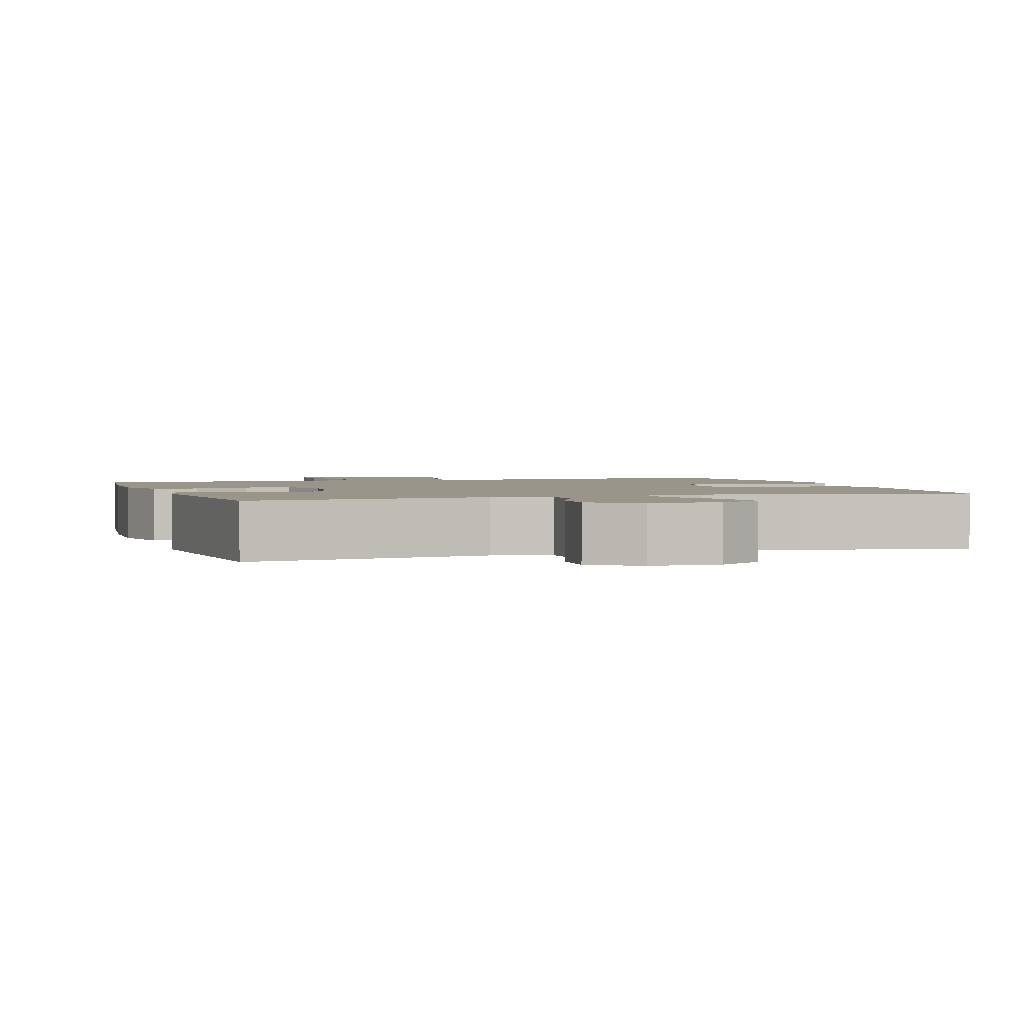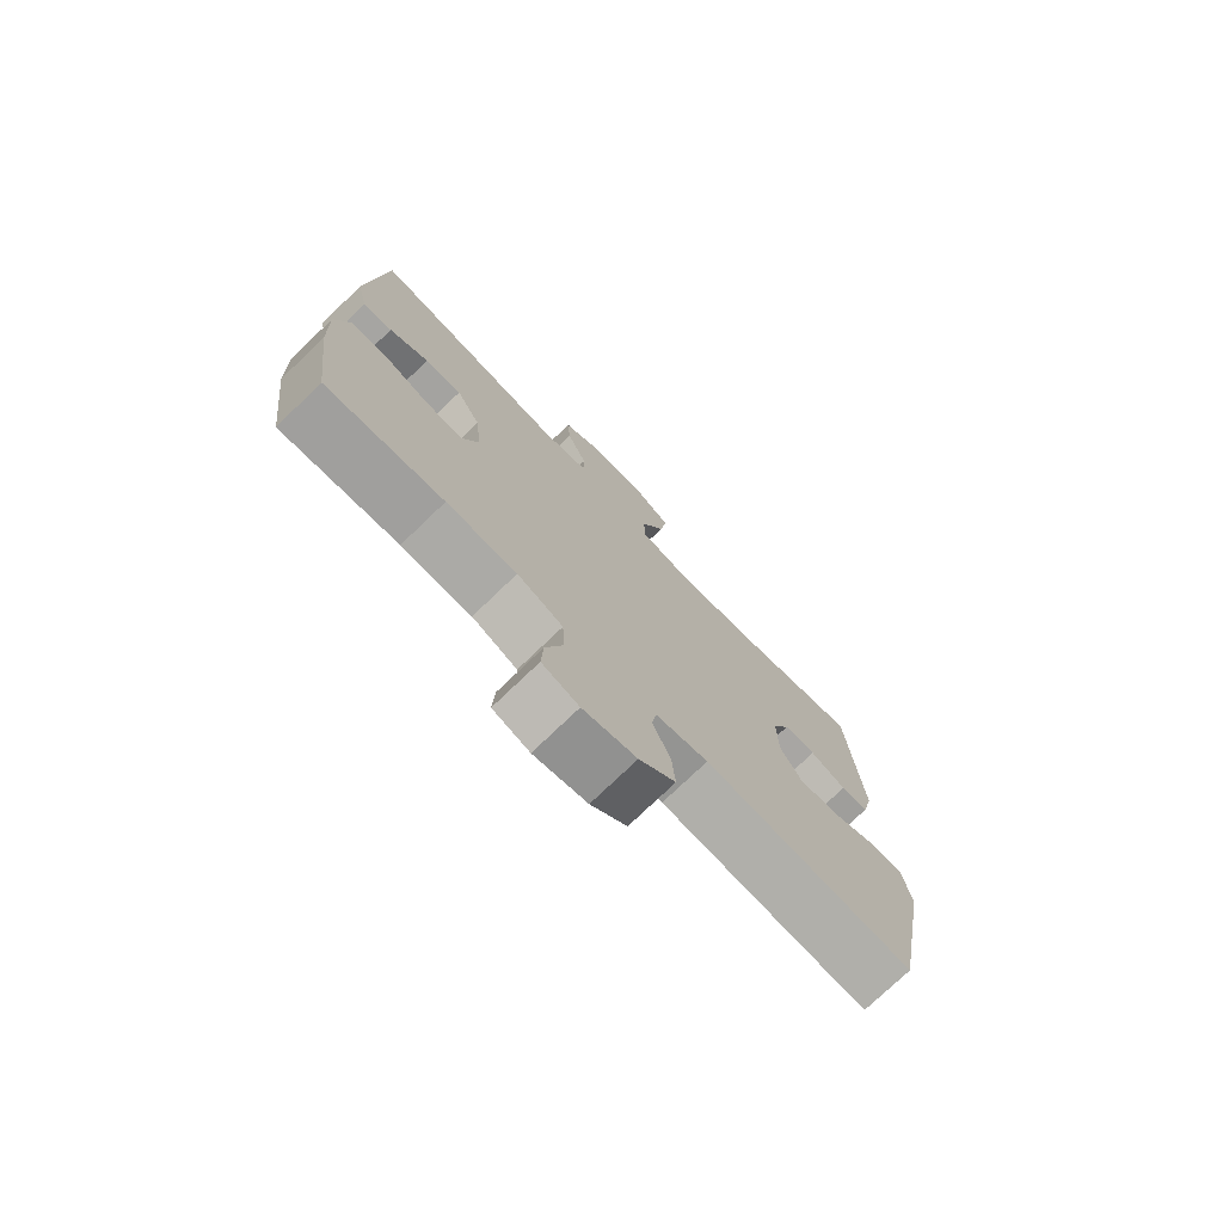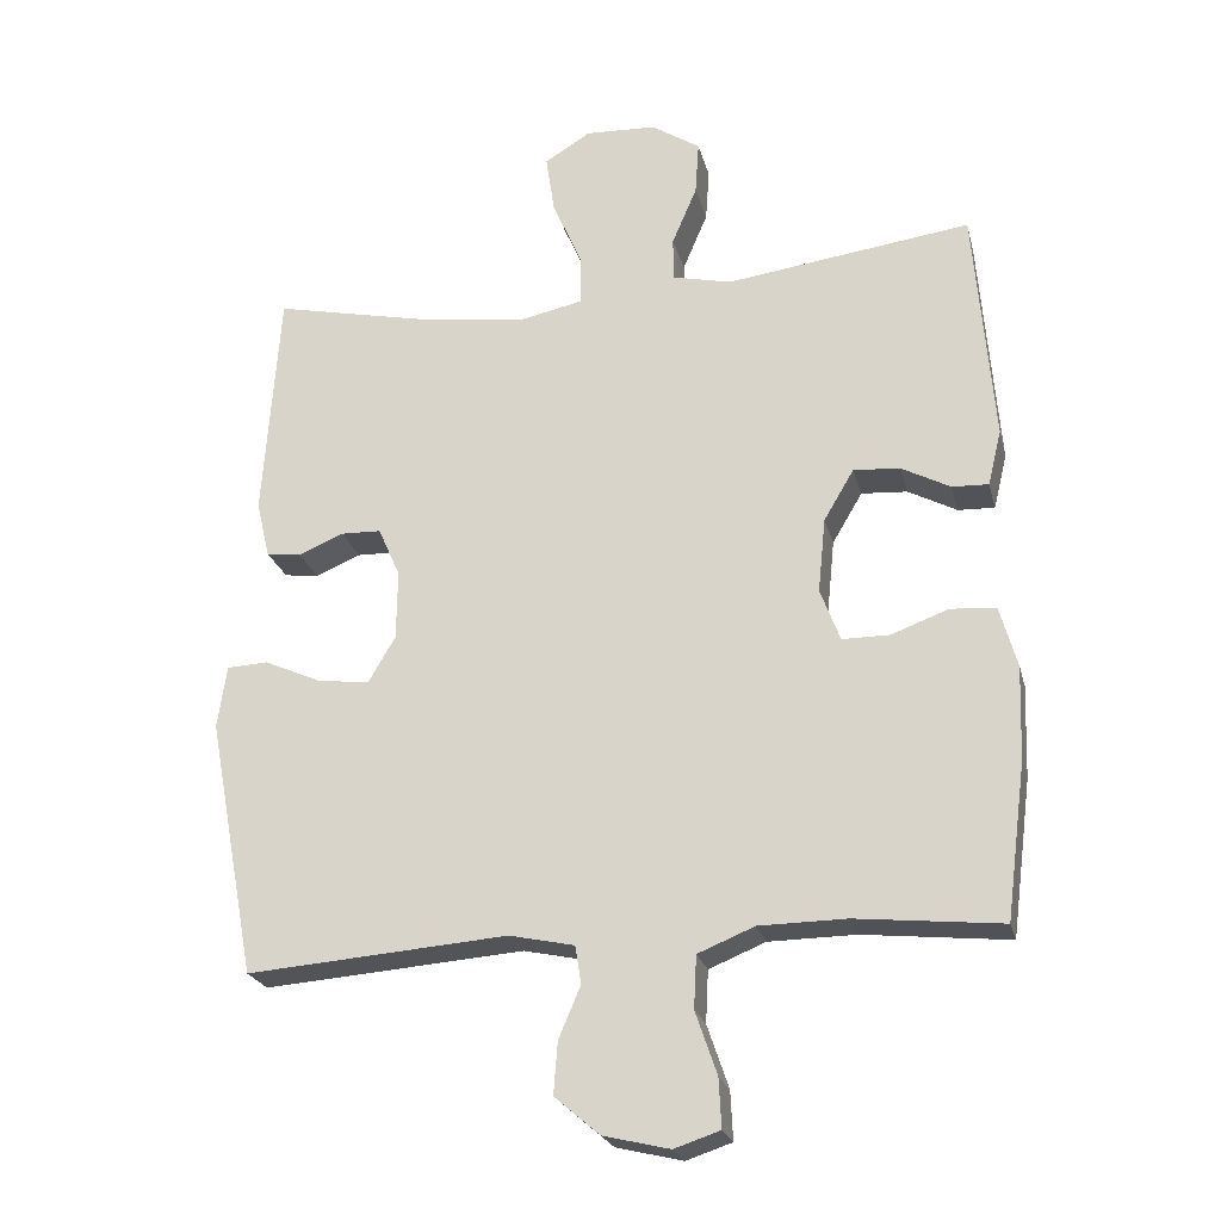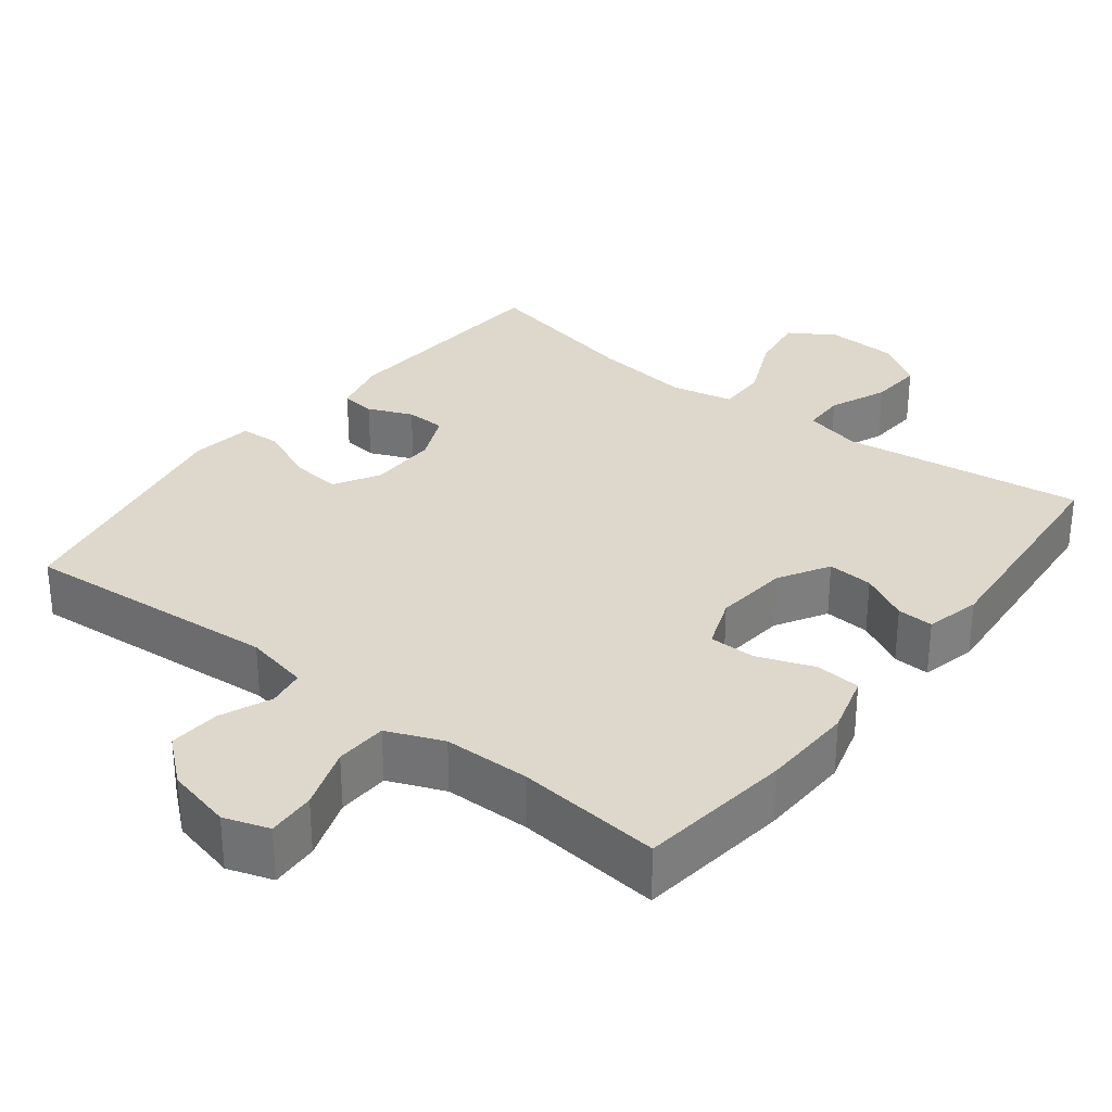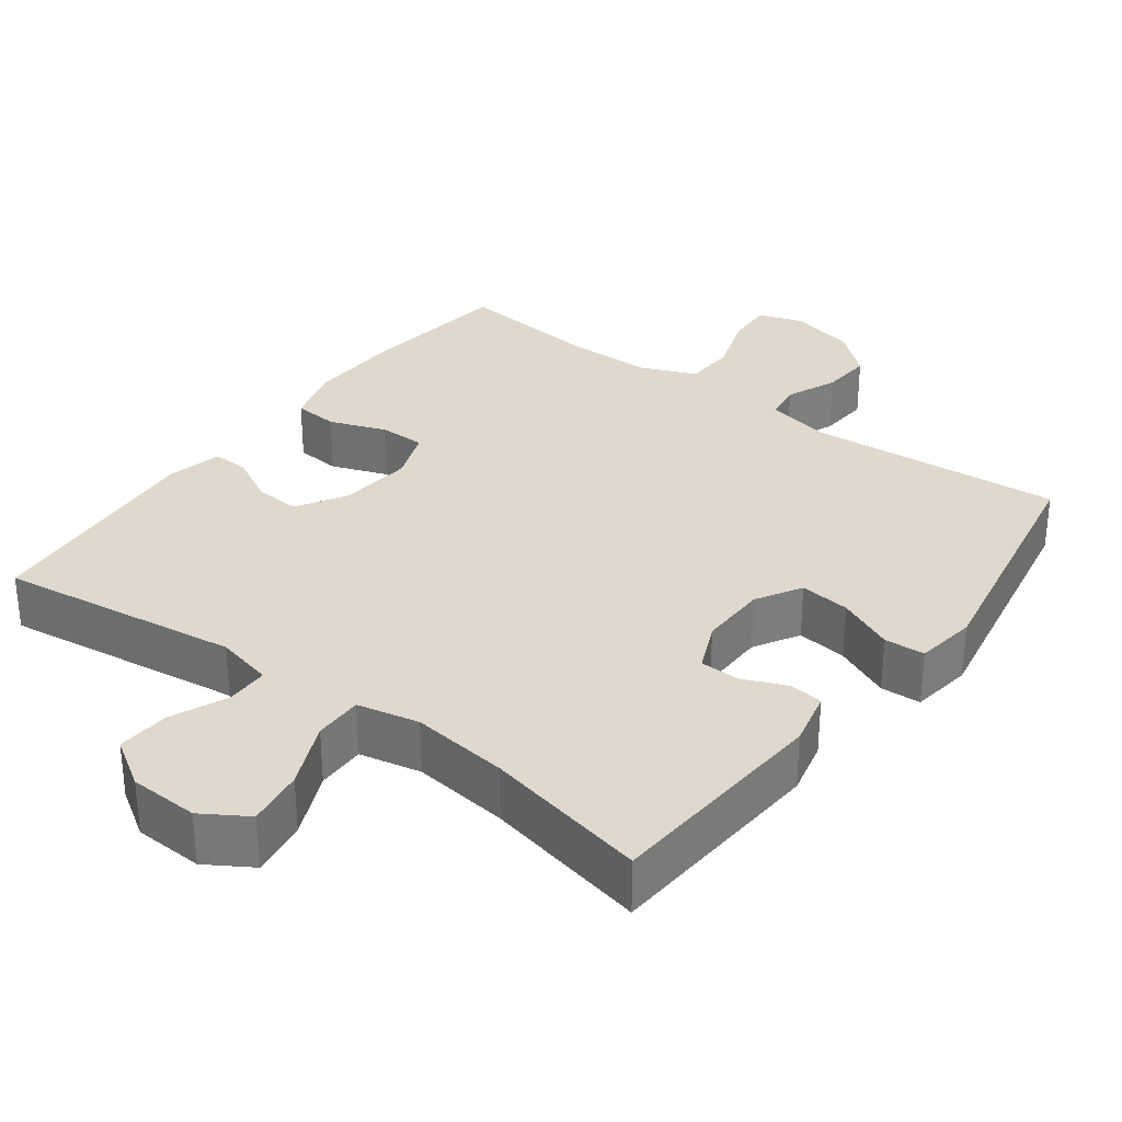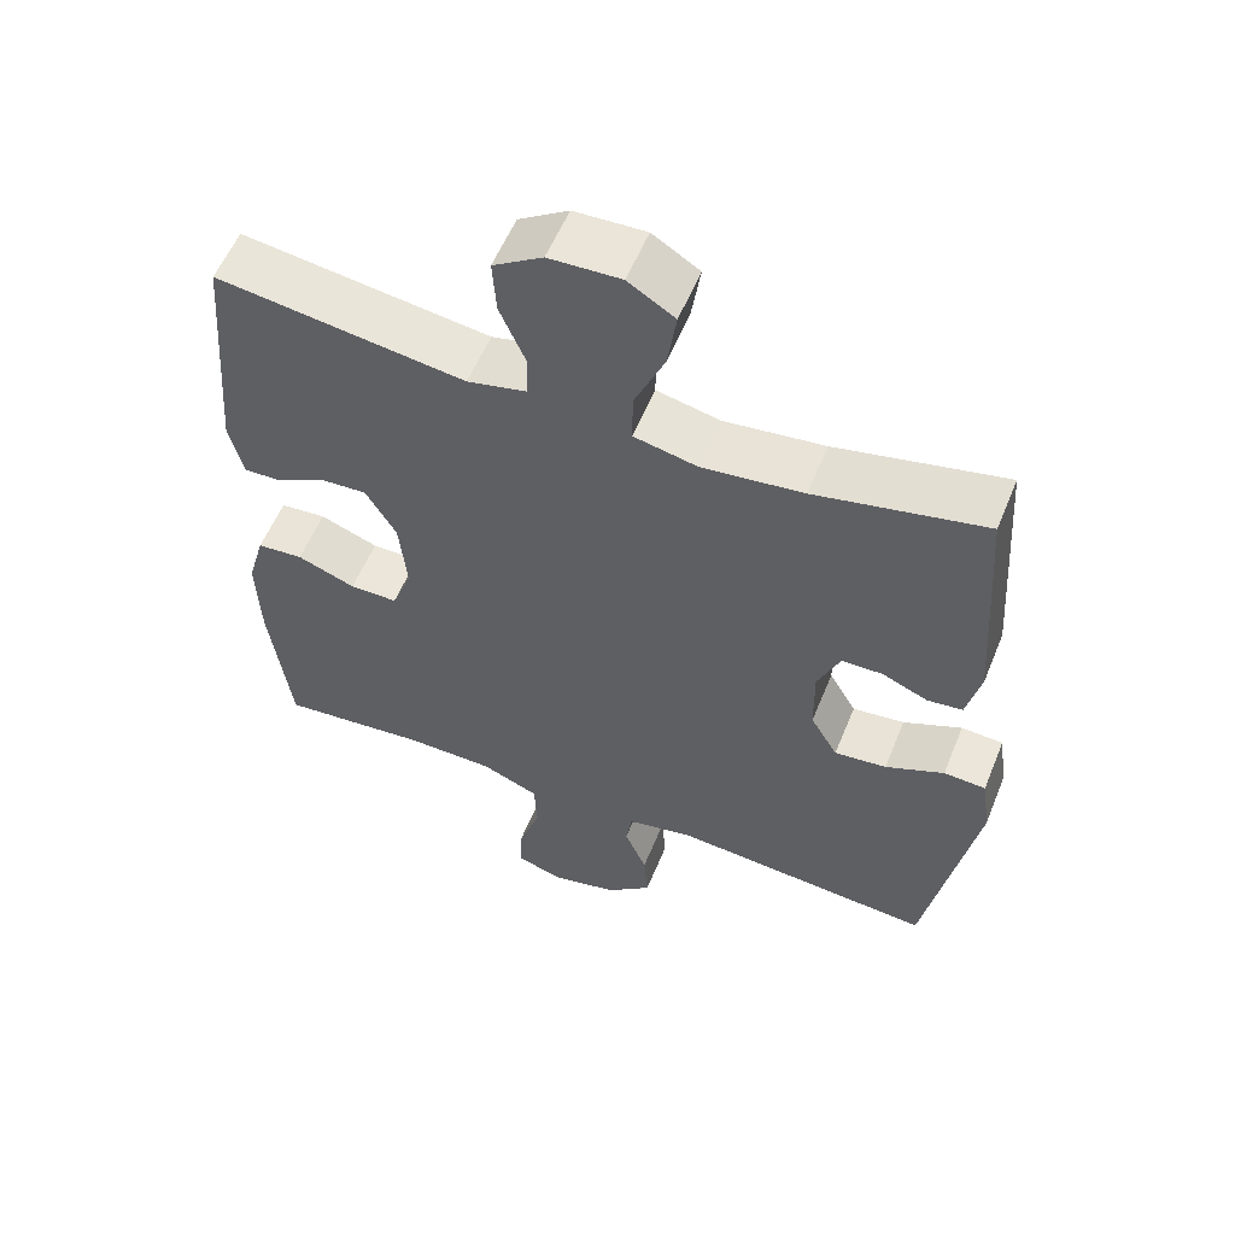
<metadata>
{"format":"obj","ext":"obj","renderer":"f3d","projection":"perspective","resolution":1024,"background":"white","views":[{"elev":2.1,"azim":-18.0,"up":"+Y"},{"elev":-75.3,"azim":-46.1,"up":"+Z"},{"elev":-23.0,"azim":-166.5,"up":"+Z"},{"elev":31.3,"azim":-142.2,"up":"+Y"},{"elev":31.9,"azim":36.7,"up":"+Y"},{"elev":56.7,"azim":22.1,"up":"+Z"}]}
</metadata>
<code>
o path6144
v 0.2698 0.0375 0.4629
v 0.1342 0.0375 0.4463
v 0.04813 0.0375 0.4647
v 0.049 0.0375 0.5329
v 0.08962 0.0375 0.6252
v 0.1016 0.0375 0.7055
v 0.03839 0.0375 0.7446
v -0.05843 0.0375 0.7405
v -0.1254 0.0375 0.6976
v -0.1204 0.0375 0.6243
v -0.0863 0.0375 0.5443
v -0.08715 0.0375 0.4853
v -0.1674 0.0375 0.4667
v -0.5036 0.0375 0.5121
v -0.53 0.0375 0.1882
v -0.5113 0.0375 0.1124
v -0.4612 0.0375 0.1144
v -0.3942 0.0375 0.1495
v -0.3309 0.0375 0.1537
v -0.2897 0.0375 0.08399
v -0.2793 0.0375 -0.01817
v -0.3064 0.0375 -0.09012
v -0.3712 0.0375 -0.09024
v -0.4499 0.0375 -0.06107
v -0.512 0.0375 -0.06616
v -0.5356 0.0375 -0.1495
v -0.531 0.0375 -0.277
v -0.5036 0.0375 -0.4898
v -0.3037 0.0375 -0.4695
v -0.1842 0.0375 -0.4711
v -0.1065 0.0375 -0.5028
v -0.103 0.0375 -0.5746
v -0.1326 0.0375 -0.661
v -0.1359 0.0375 -0.7278
v -0.0731 0.0375 -0.7486
v 0.01782 0.0375 -0.7271
v 0.07928 0.0375 -0.6746
v 0.07374 0.0375 -0.6037
v 0.04376 0.0375 -0.5327
v 0.05189 0.0375 -0.4809
v 0.141 0.0375 -0.4619
v 0.4981 0.0375 -0.4898
v 0.564 0.0375 -0.1364
v 0.5515 0.0375 -0.05078
v 0.4949 0.0375 -0.0478
v 0.416 0.0375 -0.08278
v 0.3456 0.0375 -0.09088
v 0.3088 0.0375 -0.02797
v 0.3074 0.0375 0.06728
v 0.3376 0.0375 0.1355
v 0.3926 0.0375 0.137
v 0.4544 0.0375 0.1111
v 0.502 0.0375 0.1168
v 0.5205 0.0375 0.195
v 0.4981 0.0375 0.5121
v 0.2698 -0.0375 0.4629
v 0.1342 -0.0375 0.4463
v 0.04813 -0.0375 0.4647
v 0.049 -0.0375 0.5329
v 0.08962 -0.0375 0.6252
v 0.1016 -0.0375 0.7055
v 0.03839 -0.0375 0.7446
v -0.05843 -0.0375 0.7405
v -0.1254 -0.0375 0.6976
v -0.1204 -0.0375 0.6243
v -0.0863 -0.0375 0.5443
v -0.08715 -0.0375 0.4853
v -0.1674 -0.0375 0.4667
v -0.5036 -0.0375 0.5121
v -0.53 -0.0375 0.1882
v -0.5113 -0.0375 0.1124
v -0.4612 -0.0375 0.1144
v -0.3942 -0.0375 0.1495
v -0.3309 -0.0375 0.1537
v -0.2897 -0.0375 0.08399
v -0.2793 -0.0375 -0.01817
v -0.3064 -0.0375 -0.09012
v -0.3712 -0.0375 -0.09024
v -0.4499 -0.0375 -0.06107
v -0.512 -0.0375 -0.06616
v -0.5356 -0.0375 -0.1495
v -0.531 -0.0375 -0.277
v -0.5036 -0.0375 -0.4898
v -0.3037 -0.0375 -0.4695
v -0.1842 -0.0375 -0.4711
v -0.1065 -0.0375 -0.5028
v -0.103 -0.0375 -0.5746
v -0.1326 -0.0375 -0.661
v -0.1359 -0.0375 -0.7278
v -0.0731 -0.0375 -0.7486
v 0.01782 -0.0375 -0.7271
v 0.07928 -0.0375 -0.6746
v 0.07374 -0.0375 -0.6037
v 0.04376 -0.0375 -0.5327
v 0.05189 -0.0375 -0.4809
v 0.141 -0.0375 -0.4619
v 0.4981 -0.0375 -0.4898
v 0.564 -0.0375 -0.1364
v 0.5515 -0.0375 -0.05078
v 0.4949 -0.0375 -0.0478
v 0.416 -0.0375 -0.08278
v 0.3456 -0.0375 -0.09088
v 0.3088 -0.0375 -0.02797
v 0.3074 -0.0375 0.06728
v 0.3376 -0.0375 0.1355
v 0.3926 -0.0375 0.137
v 0.4544 -0.0375 0.1111
v 0.502 -0.0375 0.1168
v 0.5205 -0.0375 0.195
v 0.4981 -0.0375 0.5121
v -0.512 0.0375 -0.06616
v -0.512 0.0375 -0.06616
v -0.5356 0.0375 -0.1495
v -0.531 0.0375 -0.277
v -0.53 0.0375 0.1882
v -0.5113 0.0375 0.1124
v -0.5113 0.0375 0.1124
v -0.5036 0.0375 0.5121
v -0.5036 0.0375 0.5121
v -0.4499 0.0375 -0.06107
v -0.4612 0.0375 0.1144
v -0.5036 0.0375 -0.4898
v -0.5036 0.0375 -0.4898
v -0.3942 0.0375 0.1495
v -0.3712 0.0375 -0.09024
v -0.3037 0.0375 -0.4695
v -0.3309 0.0375 0.1537
v -0.3309 0.0375 0.1537
v -0.3064 0.0375 -0.09012
v -0.3064 0.0375 -0.09012
v -0.2897 0.0375 0.08399
v -0.2793 0.0375 -0.01817
v -0.1842 0.0375 -0.4711
v -0.1674 0.0375 0.4667
v -0.1065 0.0375 -0.5028
v -0.1065 0.0375 -0.5028
v -0.08715 0.0375 0.4853
v -0.08715 0.0375 0.4853
v -0.1326 0.0375 -0.661
v -0.1359 0.0375 -0.7278
v -0.1359 0.0375 -0.7278
v -0.0731 0.0375 -0.7486
v -0.103 0.0375 -0.5746
v -0.05843 0.0375 0.7405
v -0.1254 0.0375 0.6976
v -0.1254 0.0375 0.6976
v -0.1204 0.0375 0.6243
v -0.0863 0.0375 0.5443
v 0.01782 0.0375 -0.7271
v 0.03839 0.0375 0.7446
v 0.07928 0.0375 -0.6746
v 0.1016 0.0375 0.7055
v 0.1016 0.0375 0.7055
v 0.04813 0.0375 0.4647
v 0.04813 0.0375 0.4647
v 0.049 0.0375 0.5329
v 0.04376 0.0375 -0.5327
v 0.05189 0.0375 -0.4809
v 0.05189 0.0375 -0.4809
v 0.07374 0.0375 -0.6037
v 0.1342 0.0375 0.4463
v 0.08962 0.0375 0.6252
v 0.141 0.0375 -0.4619
v 0.2698 0.0375 0.4629
v 0.3088 0.0375 -0.02797
v 0.3074 0.0375 0.06728
v 0.3376 0.0375 0.1355
v 0.3376 0.0375 0.1355
v 0.3456 0.0375 -0.09088
v 0.3456 0.0375 -0.09088
v 0.3926 0.0375 0.137
v 0.416 0.0375 -0.08278
v 0.4544 0.0375 0.1111
v 0.4949 0.0375 -0.0478
v 0.502 0.0375 0.1168
v 0.502 0.0375 0.1168
v 0.4981 0.0375 0.5121
v 0.4981 0.0375 0.5121
v 0.4981 0.0375 -0.4898
v 0.4981 0.0375 -0.4898
v 0.5515 0.0375 -0.05078
v 0.5515 0.0375 -0.05078
v 0.5205 0.0375 0.195
v 0.564 0.0375 -0.1364
v -0.512 -0.0375 -0.06616
v -0.512 -0.0375 -0.06616
v -0.5356 -0.0375 -0.1495
v -0.531 -0.0375 -0.277
v -0.53 -0.0375 0.1882
v -0.5113 -0.0375 0.1124
v -0.5113 -0.0375 0.1124
v -0.5036 -0.0375 0.5121
v -0.5036 -0.0375 0.5121
v -0.4499 -0.0375 -0.06107
v -0.4612 -0.0375 0.1144
v -0.5036 -0.0375 -0.4898
v -0.5036 -0.0375 -0.4898
v -0.3942 -0.0375 0.1495
v -0.3712 -0.0375 -0.09024
v -0.3037 -0.0375 -0.4695
v -0.3309 -0.0375 0.1537
v -0.3309 -0.0375 0.1537
v -0.3064 -0.0375 -0.09012
v -0.3064 -0.0375 -0.09012
v -0.2897 -0.0375 0.08399
v -0.2793 -0.0375 -0.01817
v -0.1842 -0.0375 -0.4711
v -0.1674 -0.0375 0.4667
v -0.1065 -0.0375 -0.5028
v -0.1065 -0.0375 -0.5028
v -0.08715 -0.0375 0.4853
v -0.08715 -0.0375 0.4853
v -0.1326 -0.0375 -0.661
v -0.1359 -0.0375 -0.7278
v -0.1359 -0.0375 -0.7278
v -0.0731 -0.0375 -0.7486
v -0.103 -0.0375 -0.5746
v -0.05843 -0.0375 0.7405
v -0.1254 -0.0375 0.6976
v -0.1254 -0.0375 0.6976
v -0.1204 -0.0375 0.6243
v -0.0863 -0.0375 0.5443
v 0.01782 -0.0375 -0.7271
v 0.03839 -0.0375 0.7446
v 0.07928 -0.0375 -0.6746
v 0.1016 -0.0375 0.7055
v 0.1016 -0.0375 0.7055
v 0.04813 -0.0375 0.4647
v 0.04813 -0.0375 0.4647
v 0.049 -0.0375 0.5329
v 0.04376 -0.0375 -0.5327
v 0.05189 -0.0375 -0.4809
v 0.05189 -0.0375 -0.4809
v 0.07374 -0.0375 -0.6037
v 0.1342 -0.0375 0.4463
v 0.08962 -0.0375 0.6252
v 0.141 -0.0375 -0.4619
v 0.2698 -0.0375 0.4629
v 0.3088 -0.0375 -0.02797
v 0.3074 -0.0375 0.06728
v 0.3376 -0.0375 0.1355
v 0.3376 -0.0375 0.1355
v 0.3456 -0.0375 -0.09088
v 0.3456 -0.0375 -0.09088
v 0.3926 -0.0375 0.137
v 0.416 -0.0375 -0.08278
v 0.4544 -0.0375 0.1111
v 0.4949 -0.0375 -0.0478
v 0.502 -0.0375 0.1168
v 0.502 -0.0375 0.1168
v 0.4981 -0.0375 0.5121
v 0.4981 -0.0375 0.5121
v 0.4981 -0.0375 -0.4898
v 0.4981 -0.0375 -0.4898
v 0.5515 -0.0375 -0.05078
v 0.5515 -0.0375 -0.05078
v 0.5205 -0.0375 0.195
v 0.564 -0.0375 -0.1364
f 223 213 216
f 248 258 255
f 249 257 247
f 232 207 209
f 258 246 253
f 234 217 223
f 237 239 232
f 188 203 199
f 240 228 205
f 241 235 240
f 236 222 230
f 238 257 251
f 231 217 234
f 245 238 241
f 216 213 214
f 230 211 228
f 206 203 232
f 228 211 205
f 231 209 217
f 203 207 232
f 235 241 238
f 188 199 187
f 198 189 195
f 187 194 185
f 246 258 248
f 207 203 200
f 211 208 205
f 247 257 245
f 239 206 232
f 211 230 222
f 221 236 218
f 232 209 231
f 228 240 235
f 257 238 245
f 226 224 236
f 222 236 221
f 246 243 253
f 243 239 237
f 219 221 218
f 253 243 237
f 195 189 190
f 240 205 206
f 234 223 225
f 199 194 187
f 240 206 239
f 200 188 196
f 224 218 236
f 205 208 201
f 189 198 192
f 192 201 208
f 217 213 223
f 201 192 198
f 200 203 188
f 112 26 81 186
f 26 27 82 81
f 15 117 191 70
f 119 15 70 193
f 24 25 80 79
f 16 17 72 71
f 27 123 197 82
f 17 18 73 72
f 23 24 79 78
f 28 29 84 83
f 18 128 202 73
f 130 23 78 204
f 19 20 75 74
f 21 22 77 76
f 29 30 85 84
f 13 14 69 68
f 20 21 76 75
f 30 136 210 85
f 138 13 68 212
f 33 141 215 88
f 34 35 90 89
f 32 33 88 87
f 8 146 220 63
f 9 10 65 64
f 10 11 66 65
f 31 32 87 86
f 11 12 67 66
f 35 36 91 90
f 7 8 63 62
f 36 37 92 91
f 153 7 62 227
f 155 4 59 229
f 39 159 233 94
f 38 39 94 93
f 37 38 93 92
f 2 3 58 57
f 5 6 61 60
f 4 5 60 59
f 40 41 96 95
f 1 2 57 56
f 48 49 104 103
f 49 168 242 104
f 170 48 103 244
f 50 51 106 105
f 46 47 102 101
f 51 52 107 106
f 45 46 101 100
f 52 176 250 107
f 178 1 56 252
f 41 180 254 96
f 182 45 100 256
f 53 54 109 108
f 54 55 110 109
f 43 44 99 98
f 42 43 98 97
f 149 142 139
f 174 181 184
f 175 173 183
f 158 135 133
f 184 179 172
f 160 149 143
f 163 158 165
f 114 125 129
f 166 131 154
f 167 166 161
f 162 156 148
f 164 177 183
f 157 160 143
f 171 167 164
f 142 140 139
f 156 154 137
f 132 158 129
f 154 131 137
f 157 143 135
f 129 158 133
f 161 164 167
f 114 113 125
f 124 121 115
f 113 111 120
f 172 174 184
f 133 126 129
f 137 131 134
f 173 171 183
f 165 158 132
f 137 148 156
f 147 144 162
f 158 157 135
f 154 161 166
f 183 171 164
f 152 162 150
f 148 147 162
f 172 179 169
f 169 163 165
f 145 144 147
f 179 163 169
f 121 116 115
f 166 132 131
f 160 151 149
f 125 113 120
f 166 165 132
f 126 122 114
f 150 162 144
f 131 127 134
f 115 118 124
f 118 134 127
f 143 149 139
f 127 124 118
f 126 114 129

</code>
